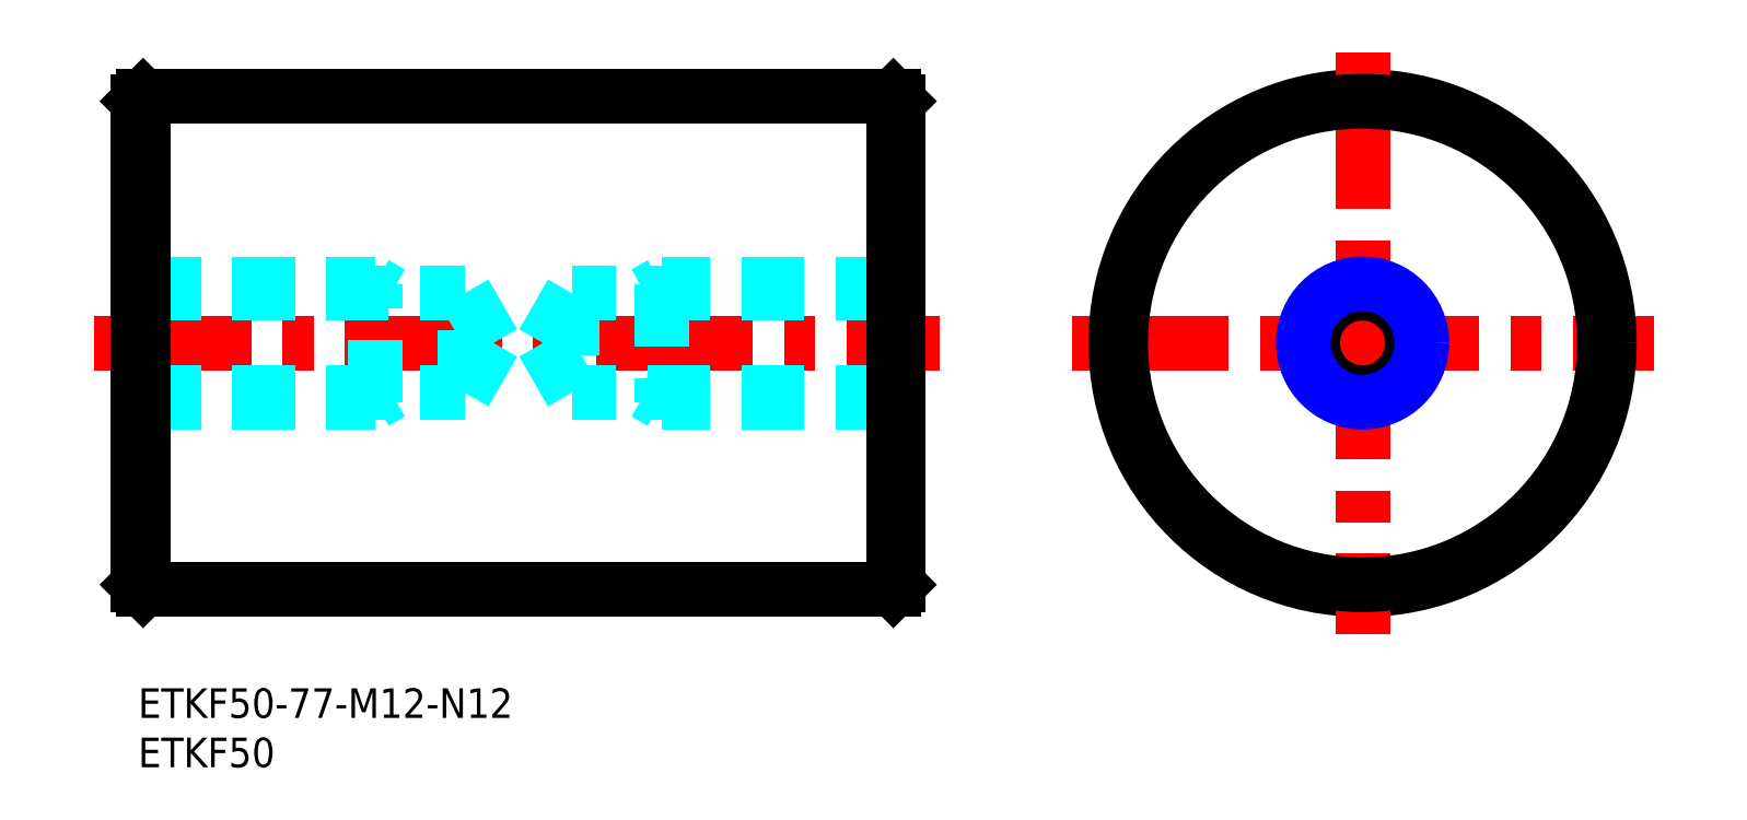
<metadata>
{"format":"dxf","ext":"dxf","renderer":"ezdxf+matplotlib","layout":"modelspace","background":"white","min_lineweight":24,"dpi":150}
</metadata>
<code>
0
SECTION
2
ENTITIES
0
LINE
8
MSM_CENTER
10
-4.433
20
35
30
0
11
81.17
21
35
31
0
0
LINE
8
MSM_CONTINUOUS
10
0.5
20
10
30
0
11
76.5
21
10
31
0
0
LINE
8
MSM_CONTINUOUS
10
0.5
20
60
30
0
11
76.5
21
60
31
0
0
LINE
8
MSM_CONTINUOUS
10
0
20
59.5
30
0
11
0
21
10.5
31
0
0
LINE
8
MSM_CENTER
10
94.56
20
35
30
0
11
153.5
21
35
31
0
0
CIRCLE
8
MSM_CONTINUOUS
10
124
20
35
30
0
40
25
0
LINE
8
MSM_CONTINUOUS
10
77
20
59.5
30
0
11
77
21
10.5
31
0
0
LINE
8
MSM_CENTER
10
124
20
64.47
30
0
11
124
21
5.529
31
0
0
CIRCLE
8
MSM_CONTINUOUS
10
124
20
35
30
0
40
5.053
0
CIRCLE
8
MSM_NARROW
10
124
20
35
30
0
40
6
0
LINE
8
MSM_DASHED
10
33.08
20
29.95
30
0
11
33.08
21
40.05
31
0
0
LINE
8
MSM_DASHED
10
33.08
20
40.05
30
0
11
36
21
35
31
0
0
LINE
8
MSM_DASHED
10
24
20
29
30
0
11
24
21
41
31
0
0
LINE
8
MSM_DASHED
10
1.8e-15
20
29.95
30
0
11
33.08
21
29.95
31
0
0
LINE
8
MSM_DASHED
10
1.8e-15
20
29
30
0
11
24
21
29
31
0
0
LINE
8
MSM_DASHED
10
24
20
29
30
0
11
25.64
21
29.95
31
0
0
LINE
8
MSM_DASHED
10
33.08
20
29.95
30
0
11
36
21
35
31
0
0
LINE
8
MSM_DASHED
10
2.5e-15
20
41
30
0
11
24
21
41
31
0
0
LINE
8
MSM_DASHED
10
2.5e-15
20
40.05
30
0
11
33.08
21
40.05
31
0
0
LINE
8
MSM_DASHED
10
24
20
41
30
0
11
25.64
21
40.05
31
0
0
LINE
8
MSM_DASHED
10
43.92
20
40.05
30
0
11
43.92
21
29.95
31
0
0
LINE
8
MSM_DASHED
10
43.92
20
29.95
30
0
11
41
21
35
31
0
0
LINE
8
MSM_DASHED
10
53
20
41
30
0
11
53
21
29
31
0
0
LINE
8
MSM_DASHED
10
77
20
40.05
30
0
11
43.92
21
40.05
31
0
0
LINE
8
MSM_DASHED
10
53
20
41
30
0
11
51.36
21
40.05
31
0
0
LINE
8
MSM_DASHED
10
43.92
20
40.05
30
0
11
41
21
35
31
0
0
LINE
8
MSM_DASHED
10
77
20
29.95
30
0
11
43.92
21
29.95
31
0
0
LINE
8
MSM_DASHED
10
53
20
29
30
0
11
51.36
21
29.95
31
0
0
LINE
8
MSM_DASHED
10
77
20
29
30
0
11
53
21
29
31
0
0
LINE
8
MSM_DASHED
10
77
20
41
30
0
11
53
21
41
31
0
0
LINE
8
MSM_CONTINUOUS
10
0.5
20
60
30
0
11
0
21
59.5
31
0
0
LINE
8
MSM_CONTINUOUS
10
0
20
10.5
30
0
11
0.5
21
10
31
0
0
LINE
8
MSM_CONTINUOUS
10
77
20
10.5
30
0
11
76.5
21
10
31
0
0
LINE
8
MSM_CONTINUOUS
10
76.5
20
60
30
0
11
77
21
59.5
31
0
0
LINE
8
MSM_CONTINUOUS
10
76.5
20
60
30
0
11
76.5
21
10
31
0
0
LINE
8
MSM_CONTINUOUS
10
0.5
20
60
30
0
11
0.5
21
10
31
0
0
CIRCLE
8
MSM_CONTINUOUS
10
124
20
35
30
0
40
24.5
0
INSERT
8
MSM_CONTINUOUS
2
*U13
10
0
20
0
30
0
0
INSERT
8
MSM_CONTINUOUS
2
*U14
10
0
20
0
30
0
0
ENDSEC
0
EOF

</code>
